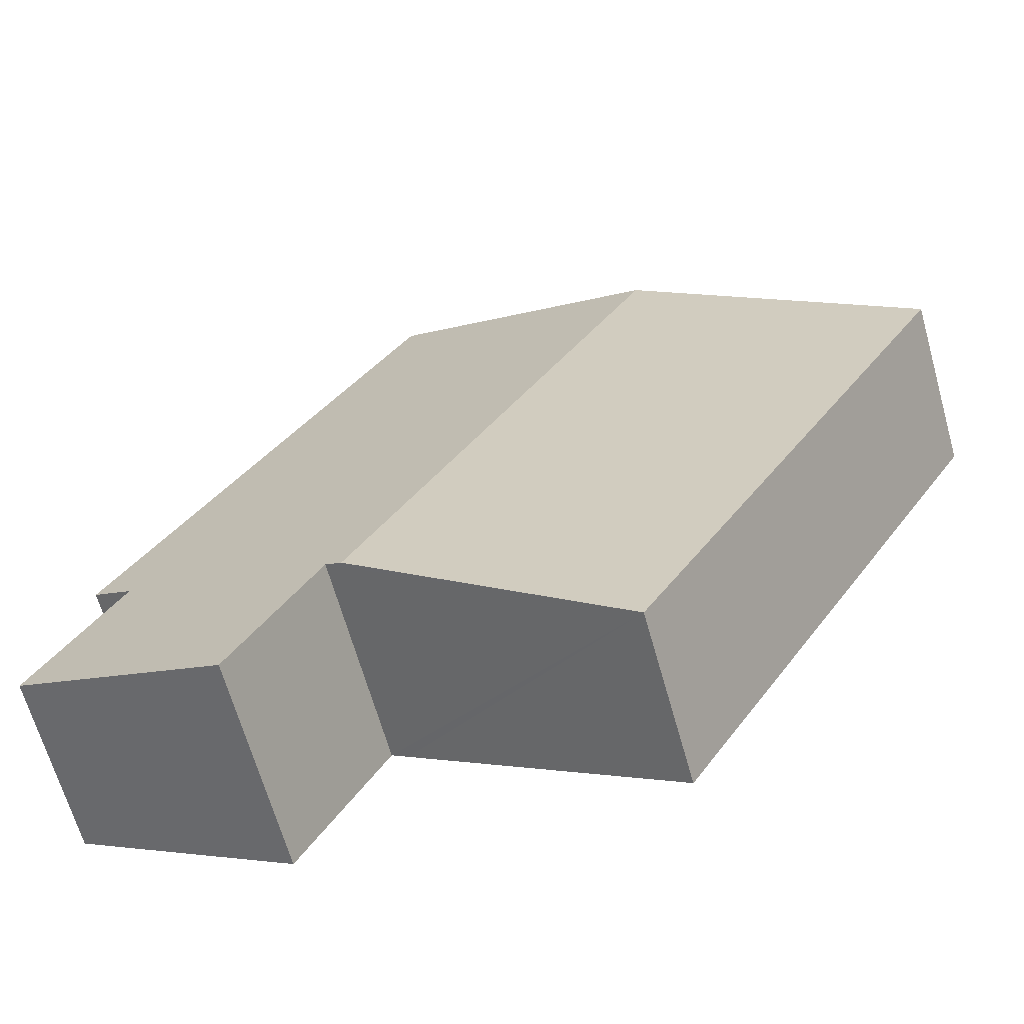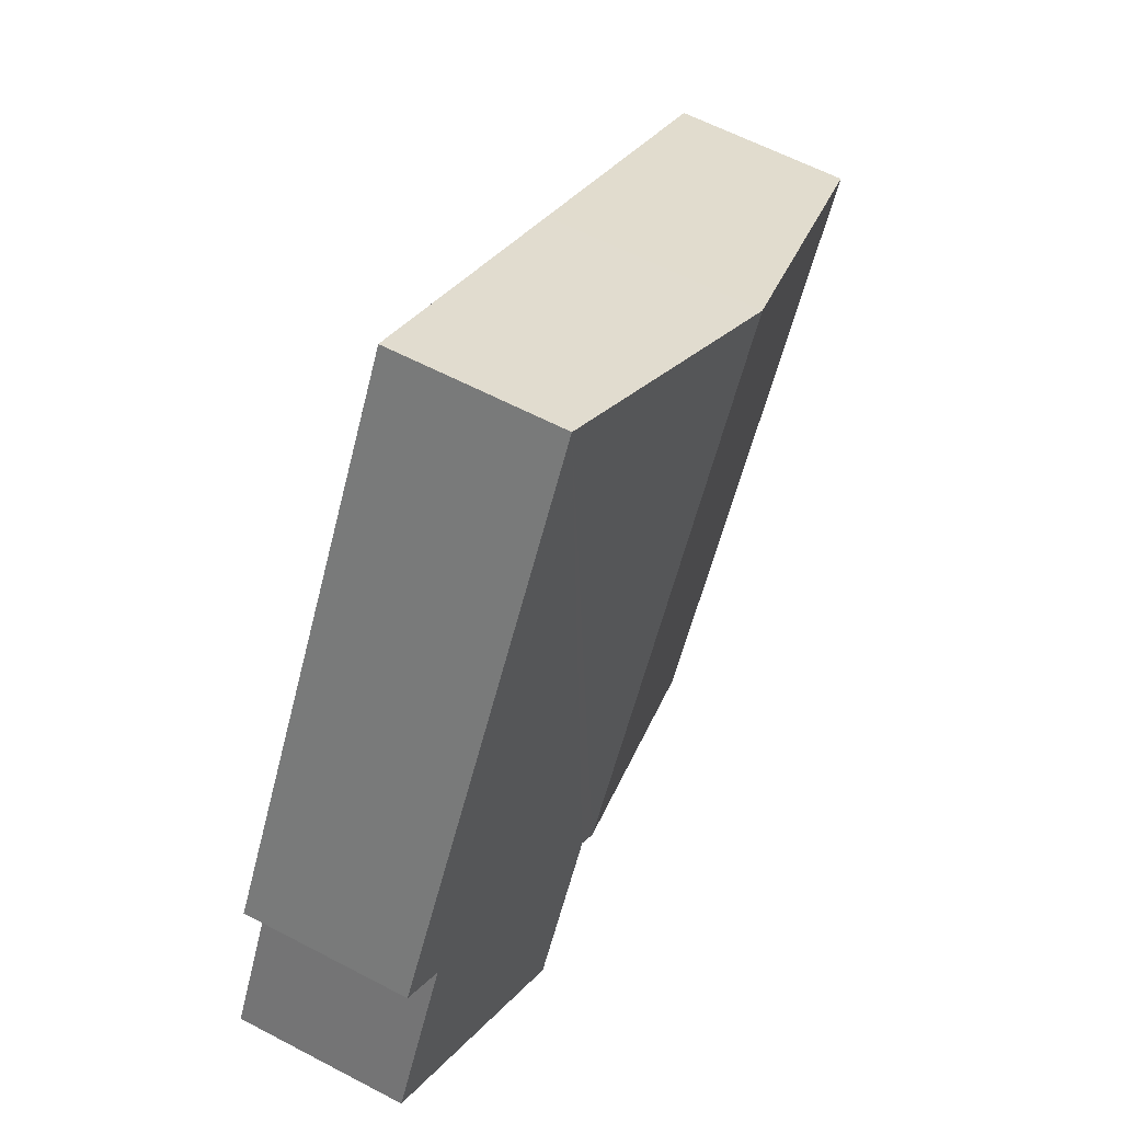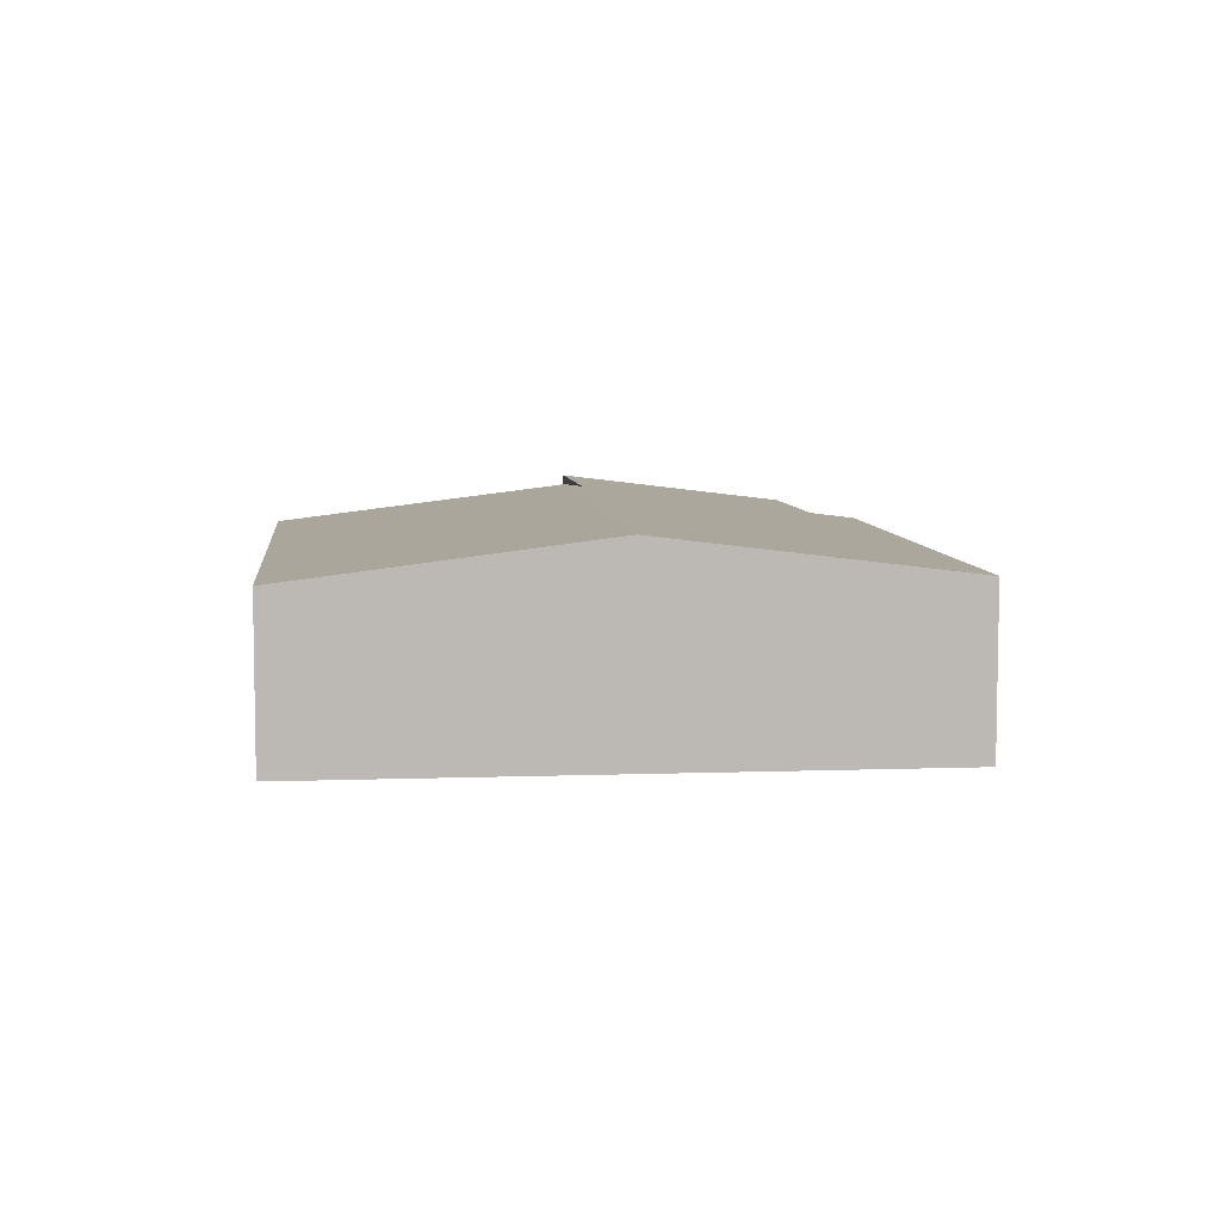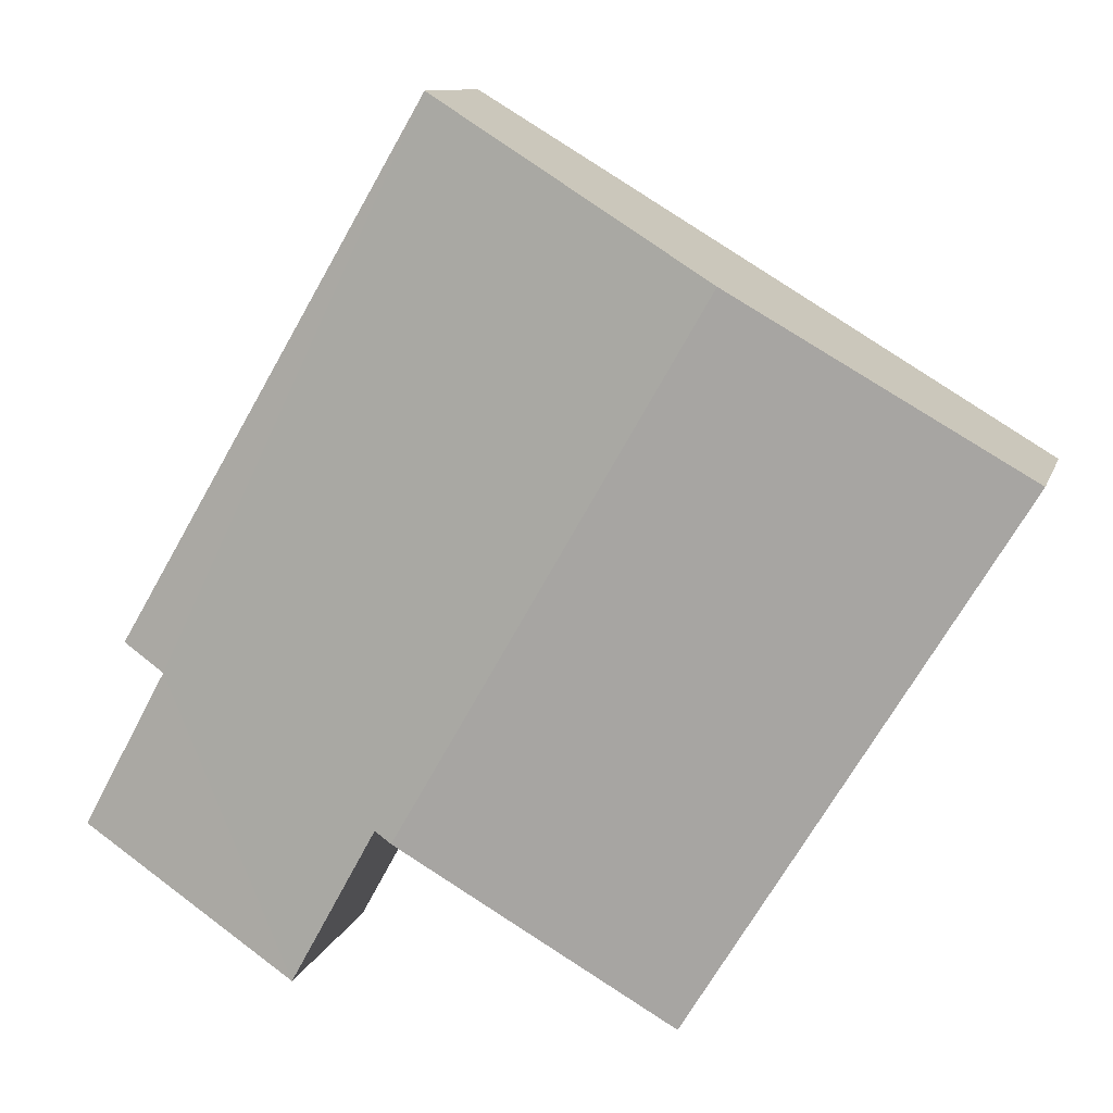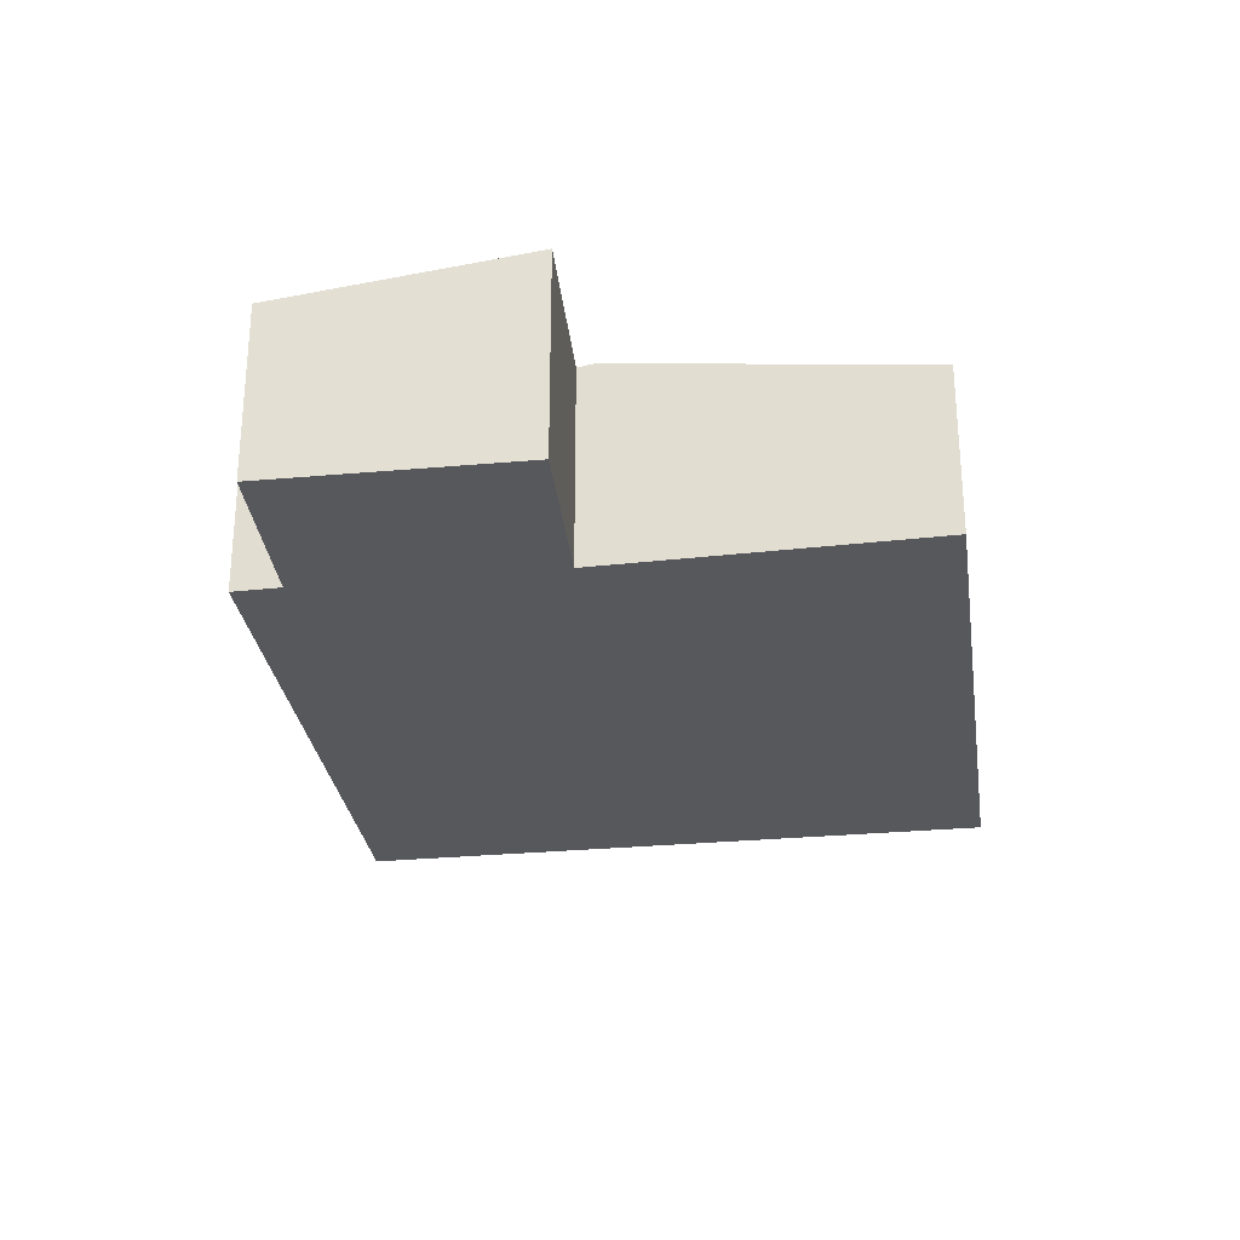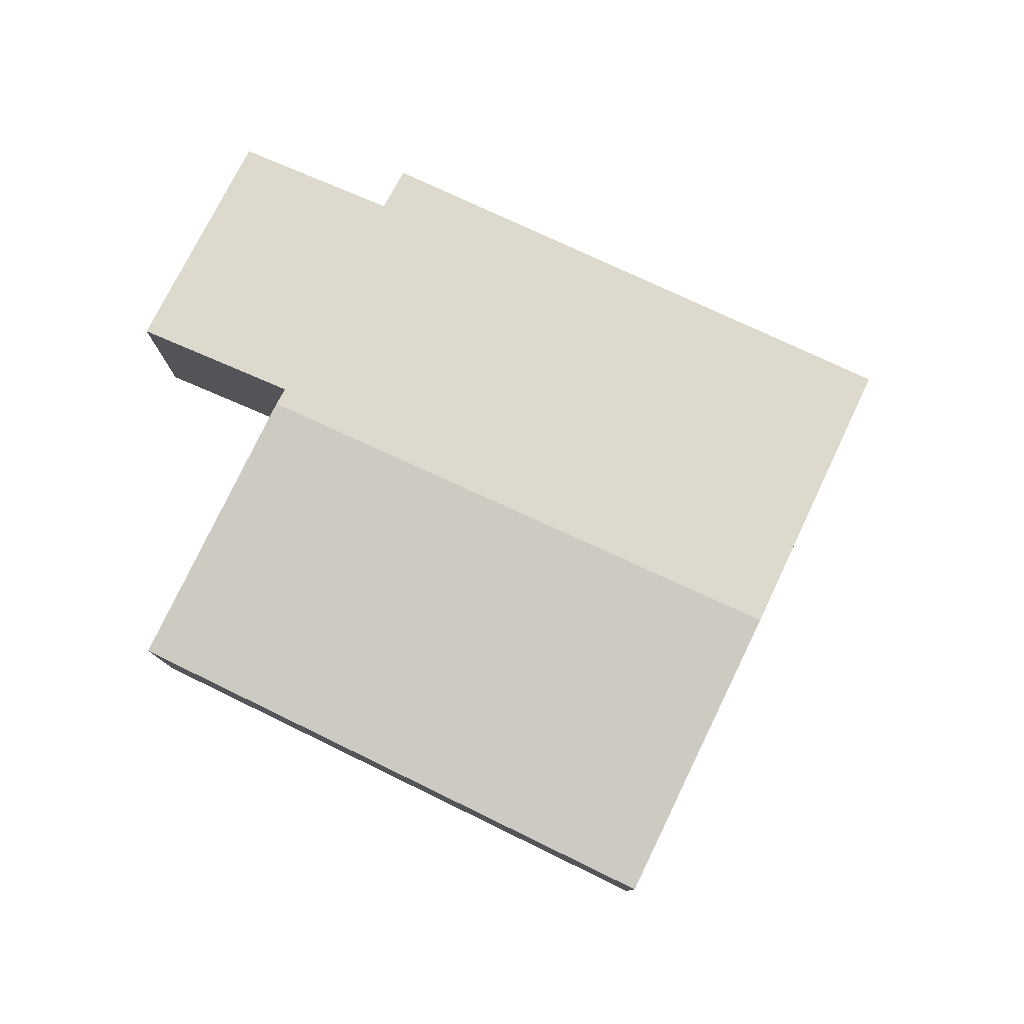
<metadata>
{"format":"obj","ext":"obj","renderer":"f3d","projection":"perspective","resolution":1024,"background":"white","views":[{"elev":-65.9,"azim":-164.2,"up":"+Z"},{"elev":61.3,"azim":118.1,"up":"+Z"},{"elev":7.1,"azim":-37.0,"up":"+Y"},{"elev":10.6,"azim":-165.5,"up":"+Z"},{"elev":-28.6,"azim":157.0,"up":"+Y"},{"elev":79.0,"azim":-95.5,"up":"+Y"}]}
</metadata>
<code>
v  8.274 2.516 -5.989
v  9.921 2.126 -2.552
v  10.93 2.133 -4.414
v  6.73 2.059 4.054
v  10.42 2.052 -2.231
v  7.255 2.51 -4.13
v  7.053 2.54 -4.26
v  3.408 2.54 2.053
v  0 2.047 1.253e-16
v  3.855 2.069 -6.322
v  3.855 3.871e-16 -6.322
v  0 0 0
v  8.274 3.667e-16 -5.989
v  7.255 2.529e-16 -4.13
v  3.408 -1.257e-16 2.053
v  6.73 -2.482e-16 4.054
v  10.42 1.366e-16 -2.231
v  10.93 2.703e-16 -4.414
v  9.921 1.563e-16 -2.552
v  7.053 2.608e-16 -4.26
g defaultobject
f 1 2 3
f 2 4 5
f 4 2 1
f 4 1 6
f 4 6 7
f 4 7 8
f 9 7 10
f 7 9 8
f 11 9 10
f 9 11 12
f 13 6 1
f 6 13 14
f 12 8 9
f 8 12 15
f 8 15 4
f 4 15 16
f 16 5 4
f 5 16 17
f 2 18 3
f 18 2 19
f 5 19 2
f 19 5 17
f 3 13 1
f 13 3 18
f 6 10 7
f 10 6 14
f 10 14 20
f 10 20 11
f 15 17 16
f 17 15 12
f 17 12 14
f 14 12 20
f 20 12 11
f 17 14 19
f 14 18 19
f 18 14 13

</code>
